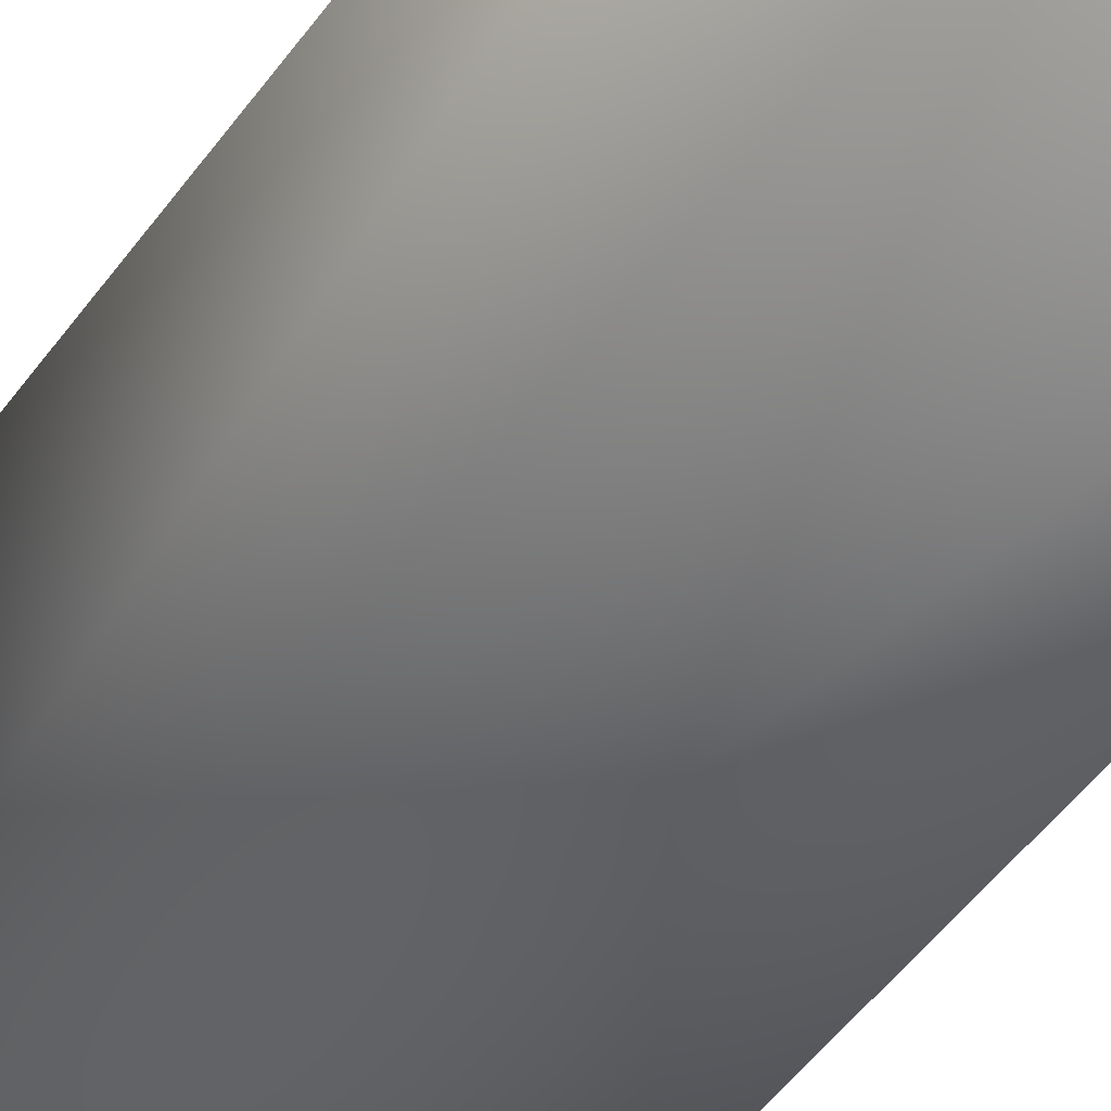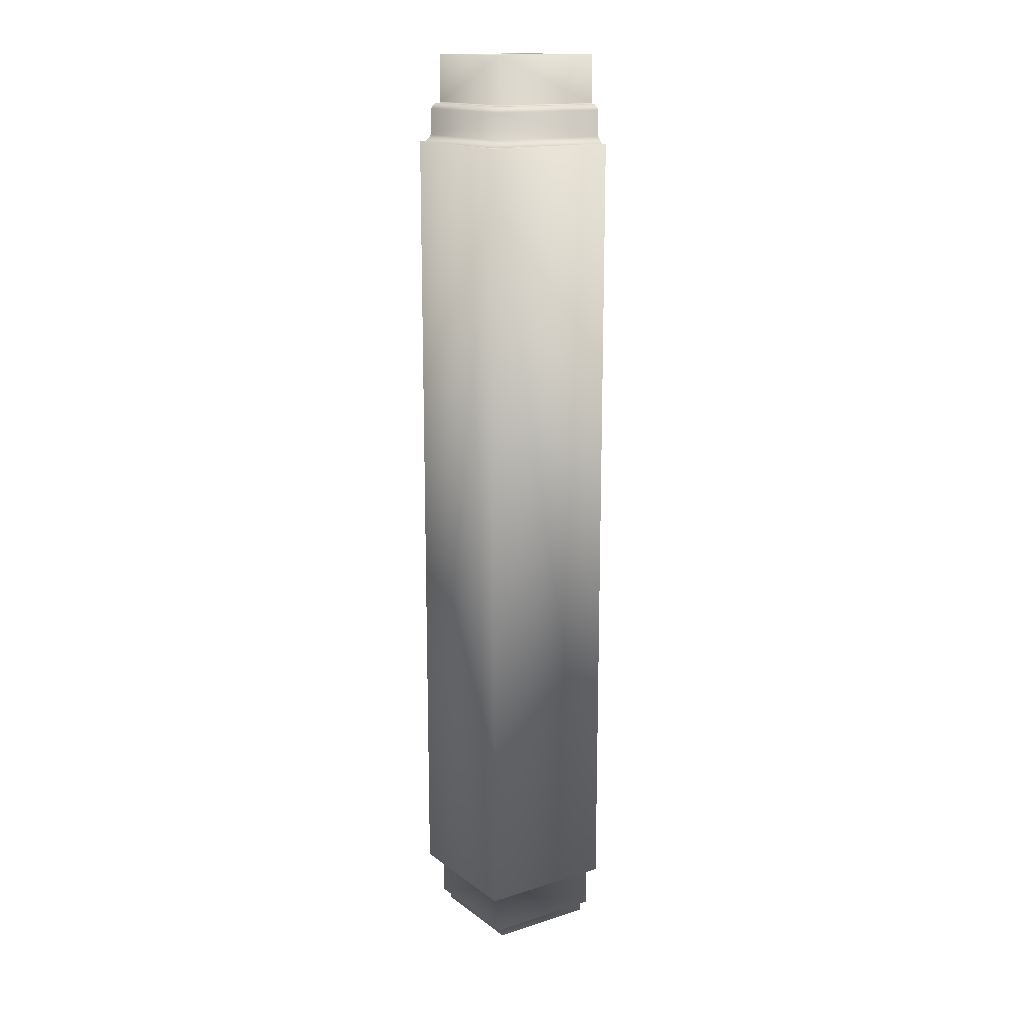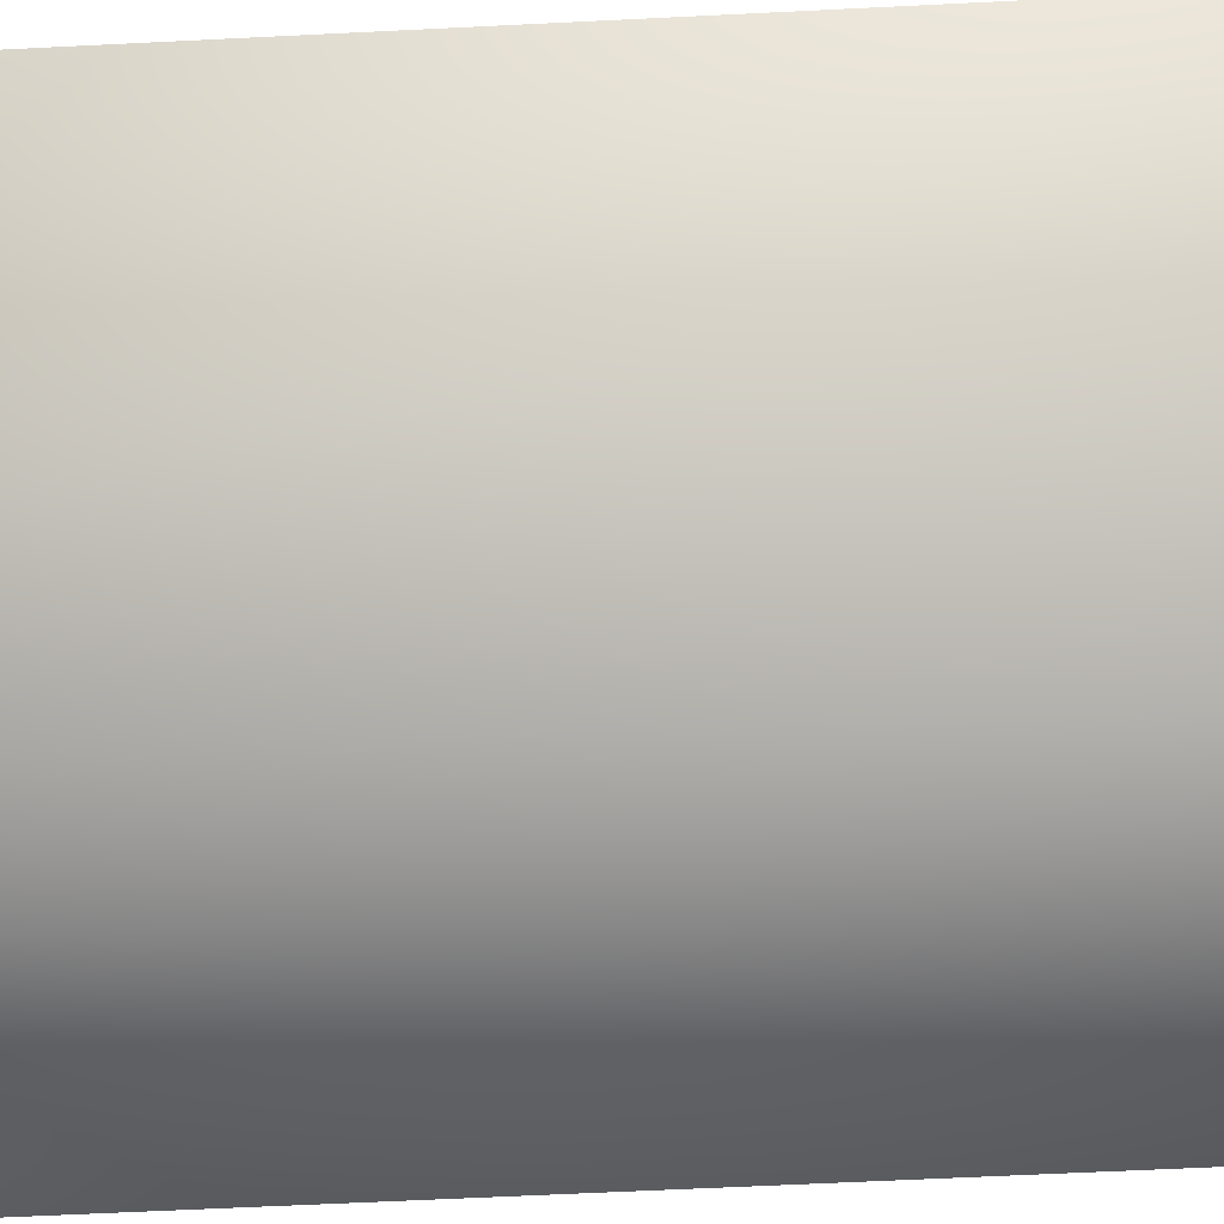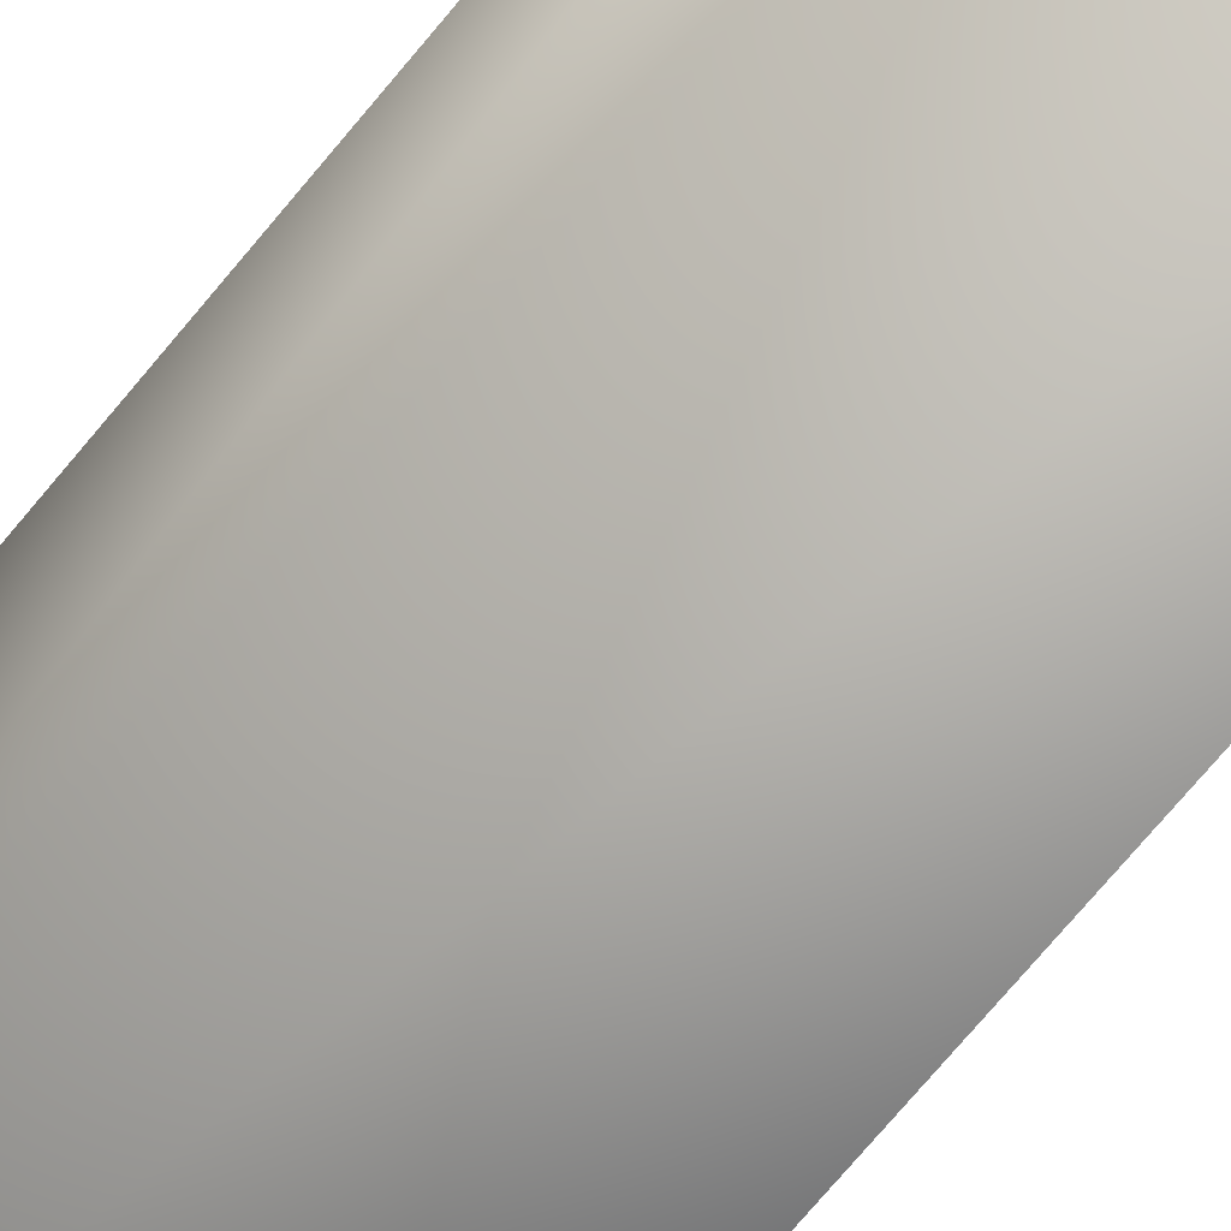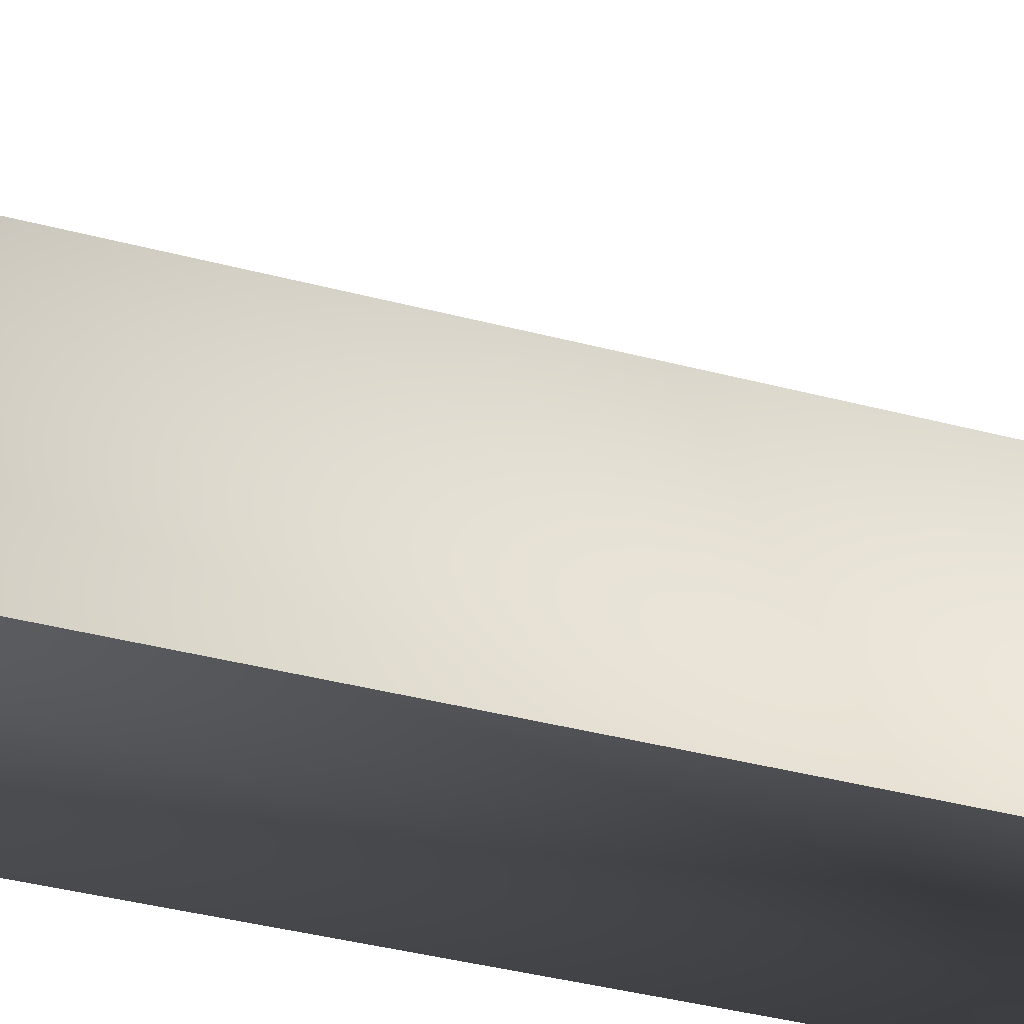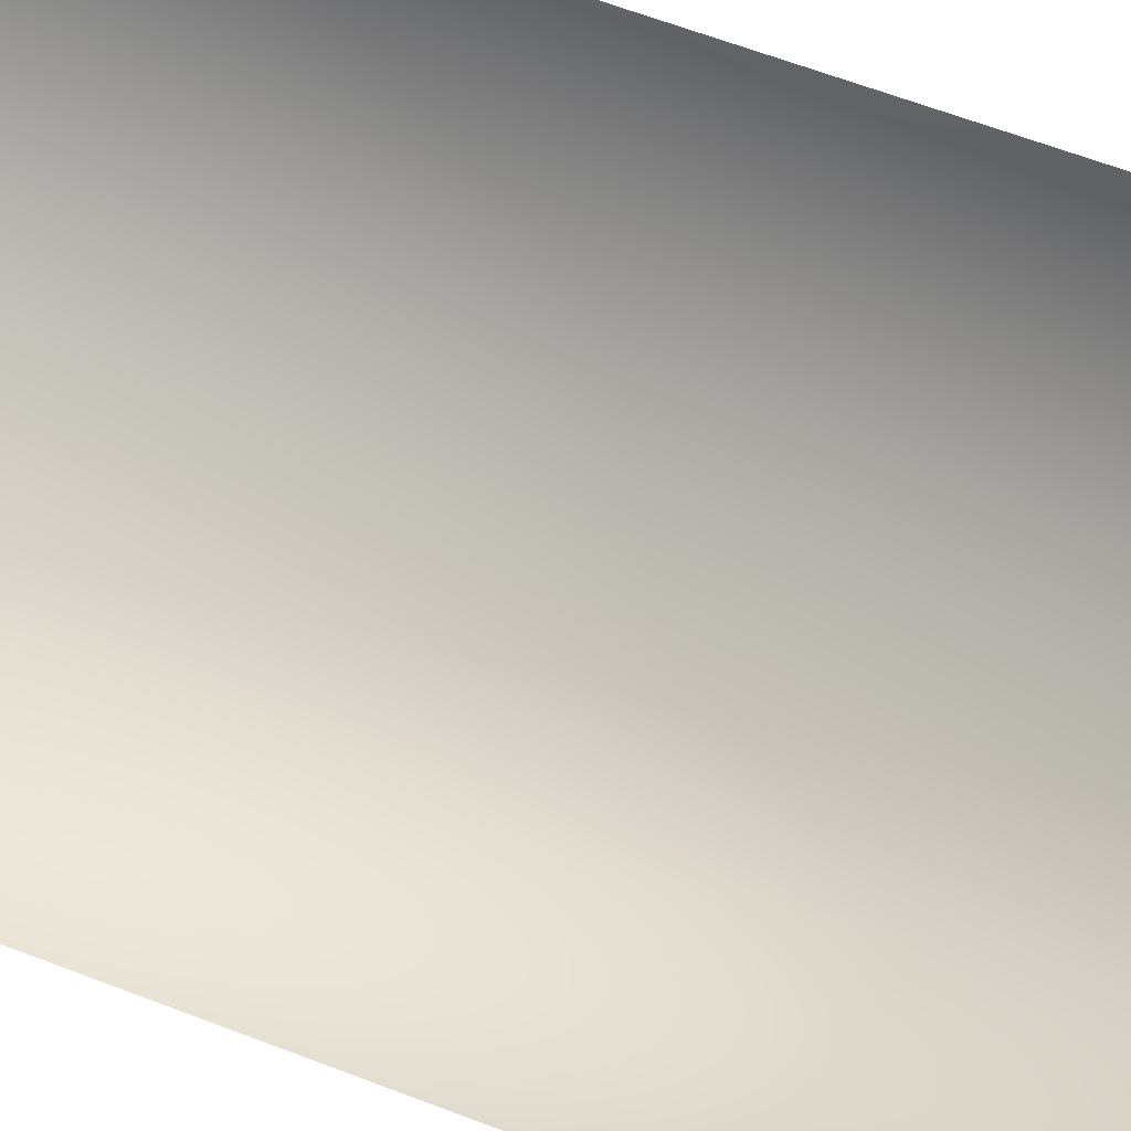
<metadata>
{"format":"obj","ext":"obj","renderer":"f3d","projection":"perspective","resolution":1024,"background":"white","views":[{"elev":-33.7,"azim":-26.5,"up":"+Z"},{"elev":15.5,"azim":-123.8,"up":"+Y"},{"elev":-33.9,"azim":-85.4,"up":"+Z"},{"elev":-63.7,"azim":-38.0,"up":"+Z"},{"elev":-19.5,"azim":58.0,"up":"+Z"},{"elev":37.6,"azim":119.6,"up":"+Z"}]}
</metadata>
<code>
v  -30 63.63 0
v  -30 63.63 10
v  -30 4.642 10
v  -30 4.642 0
v  -20 70 10
v  -28.16 70 10
v  -28.16 70 1.843
v  -28.16 66.53 10
v  -28.16 66.53 1.843
v  -28.25 66.44 10
v  -28.25 66.44 1.752
v  -28.62 66.44 10
v  -28.62 66.44 1.379
v  -29.02 66.04 10
v  -29.02 66.04 0.9845
v  -29.02 64.12 10
v  -29.02 64.12 0.9845
v  -29.5 63.63 10
v  -29.5 63.63 0.4985
v  -28.66 4.642 10
v  -28.66 4.642 1.336
v  -28.66 1.04 10
v  -28.66 1.04 1.336
v  -27.91 1.04 10
v  -27.91 1.04 2.087
v  -27.91 -0 10
v  -27.91 -0 2.087
v  -26.96 -0 10
v  -26.96 -0 3.042
v  -20 0 10
v  -20 4.642 0.0001
v  -20 63.63 0.0001
v  -20 70 1.843
v  -20 70 10
v  -20 66.53 1.843
v  -20 66.44 1.752
v  -20 66.44 1.379
v  -20 66.04 0.9846
v  -20 64.12 0.9846
v  -20 63.63 0.4986
v  -20 4.642 1.336
v  -20 1.04 1.336
v  -20 1.04 2.087
v  -20 0 2.087
v  -20 0 3.042
o corner
g corner
f 1 2 3 4
f 5 5 6 7
f 7 6 8 9
f 9 8 10 11
f 11 10 12 13
f 13 12 14 15
f 15 14 16 17
f 17 16 18 19
f 19 18 2 1
f 4 3 20 21
f 21 20 22 23
f 23 22 24 25
f 25 24 26 27
f 27 26 28 29
f 29 28 30
f 1 4 31 32
f 5 7 33 34
f 7 9 35 33
f 9 11 36 35
f 11 13 37 36
f 13 15 38 37
f 15 17 39 38
f 17 19 40 39
f 19 1 32 40
f 4 21 41 31
f 21 23 42 41
f 23 25 43 42
f 25 27 44 43
f 27 29 45 44
f 29 30 45

</code>
